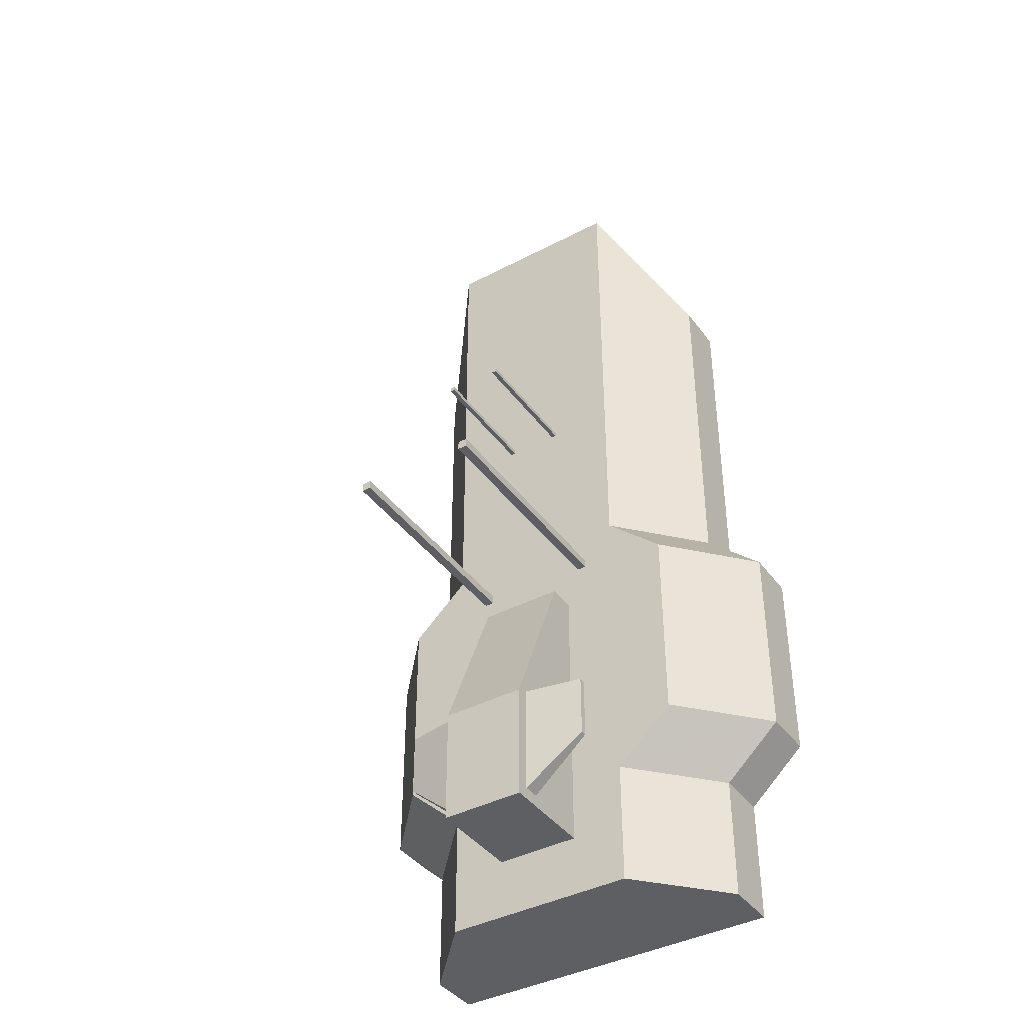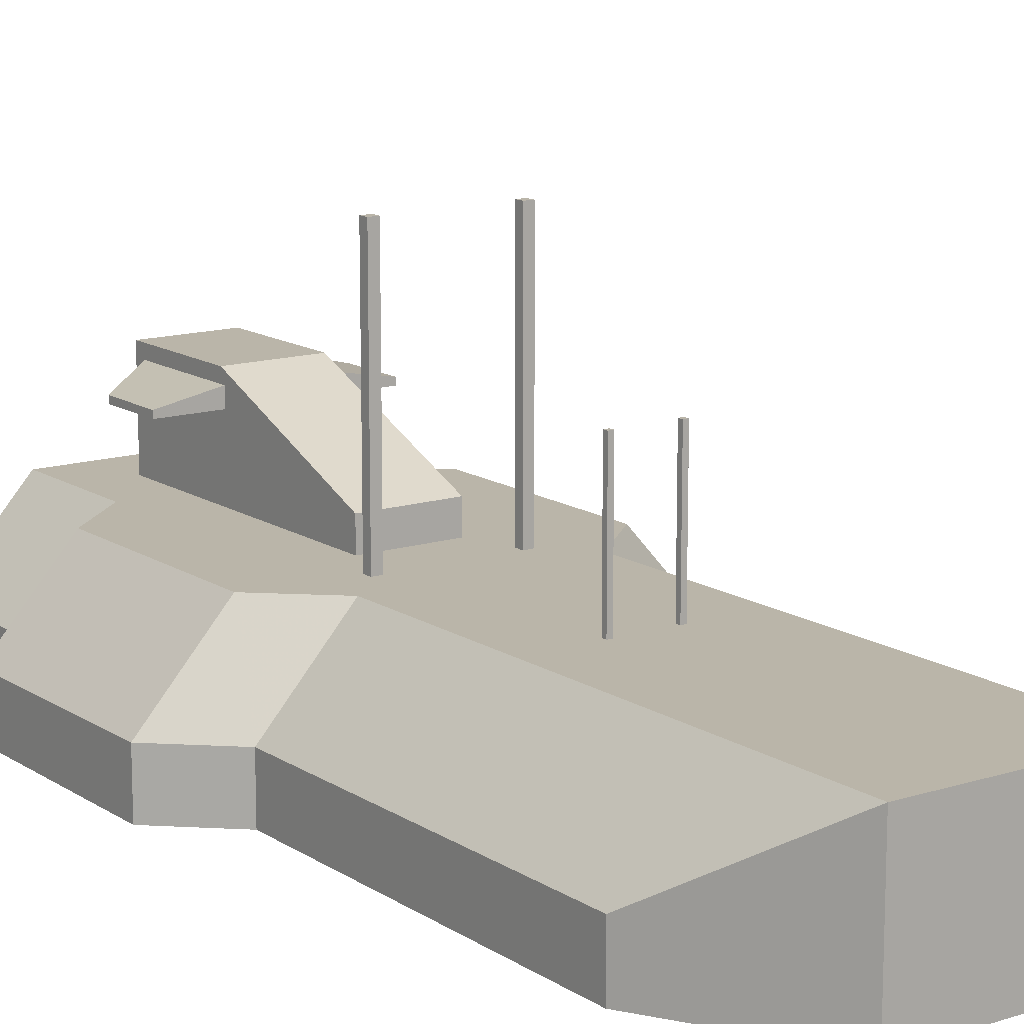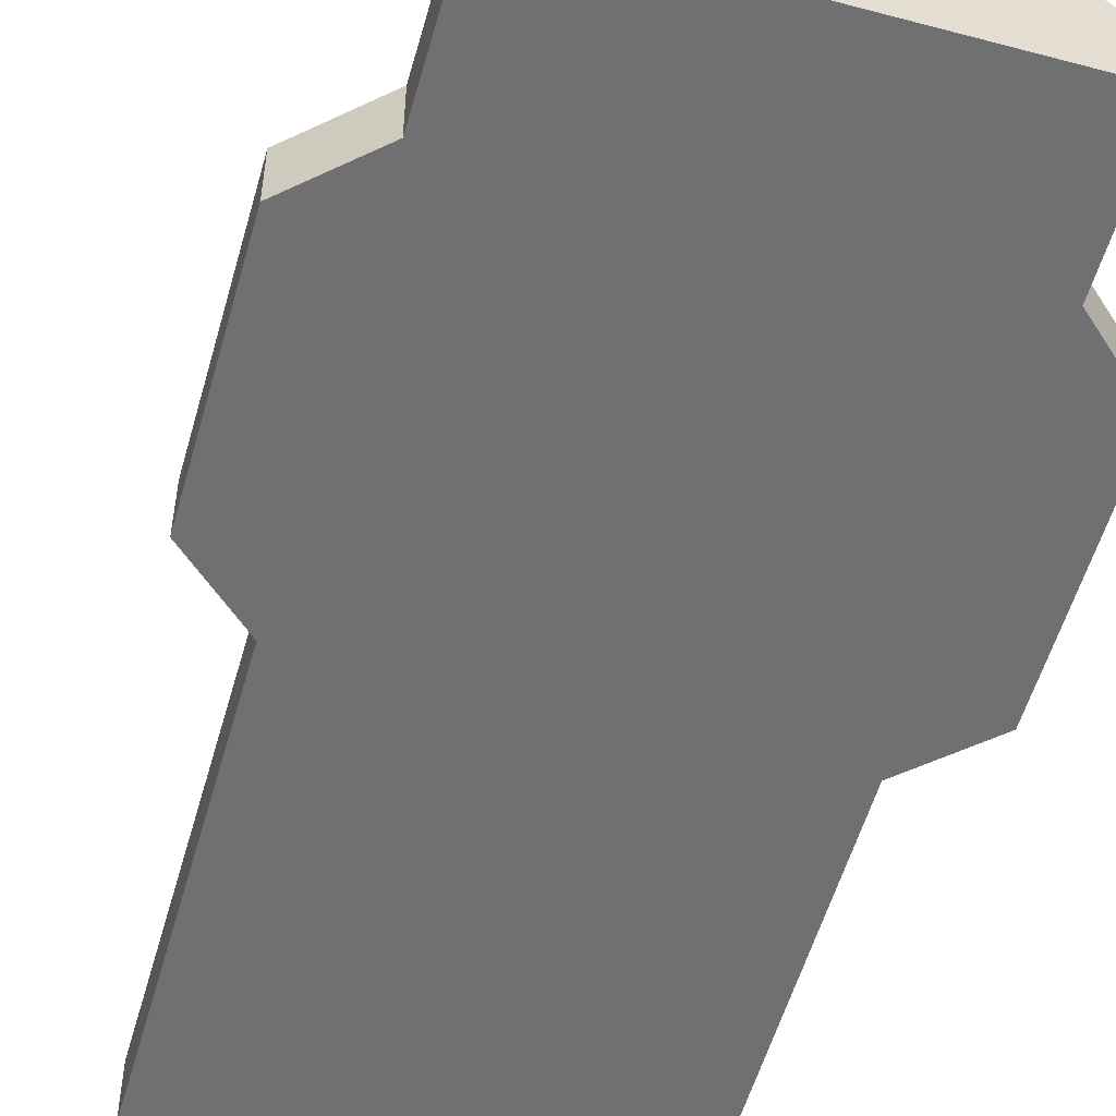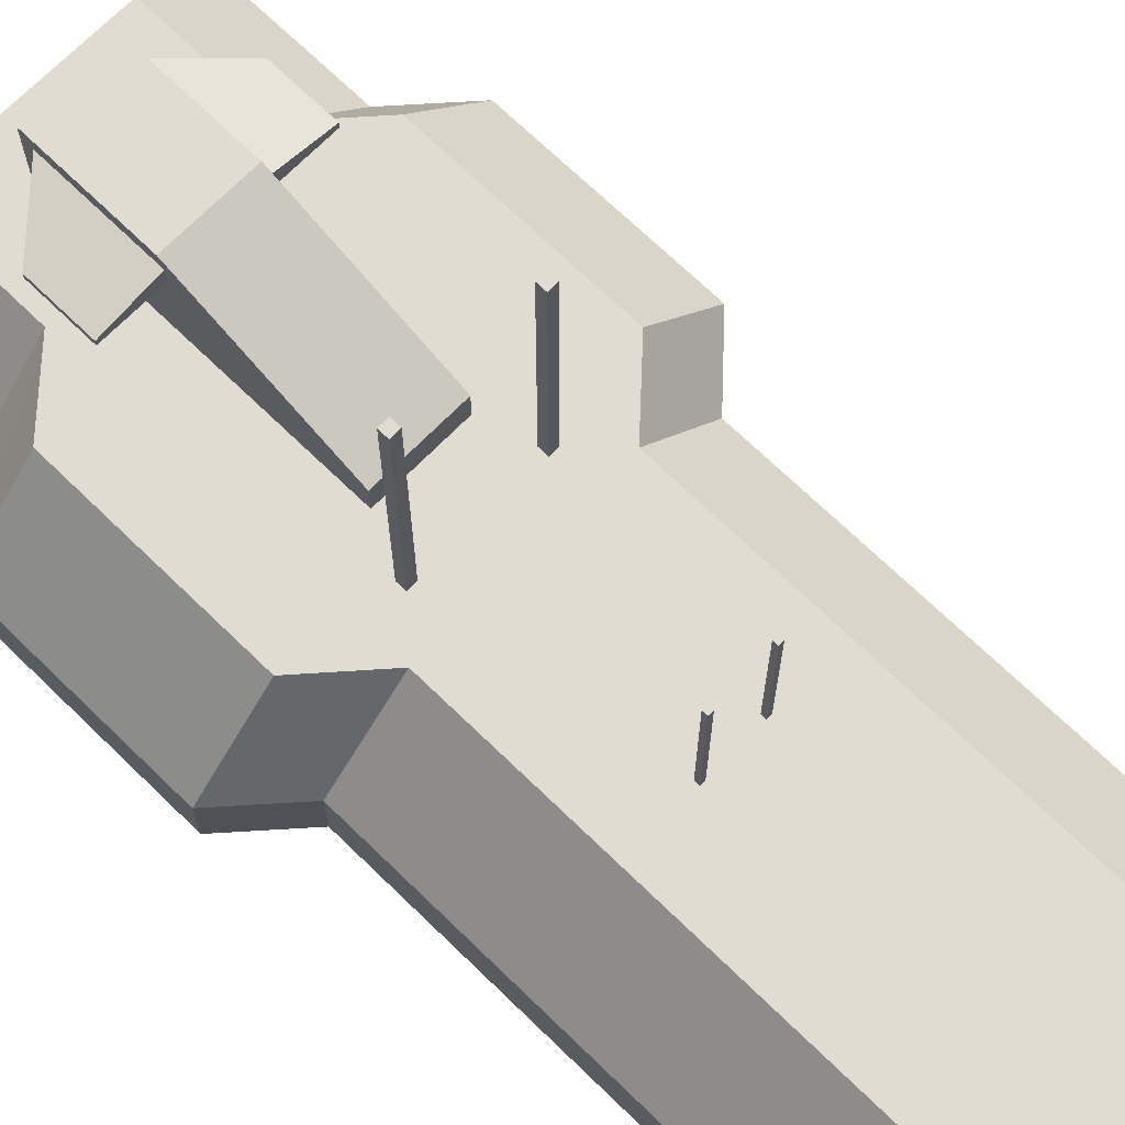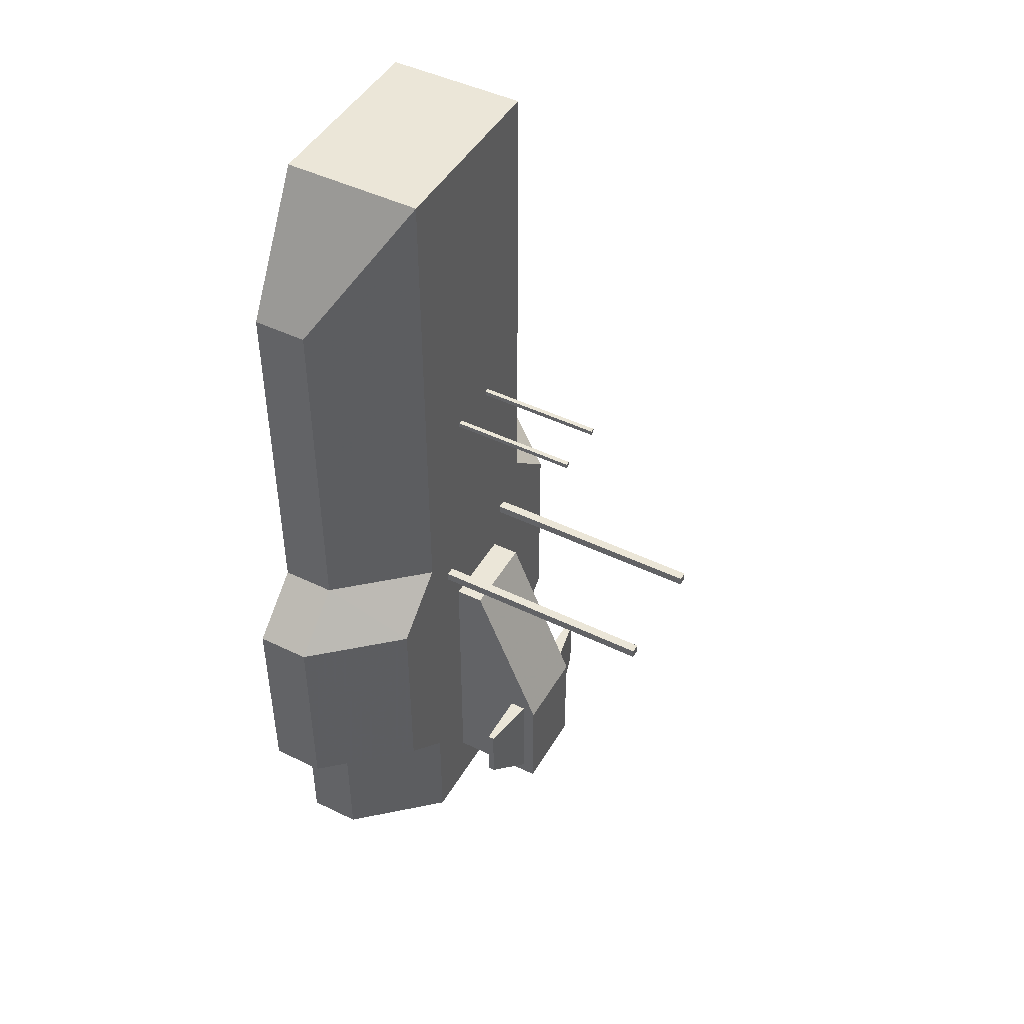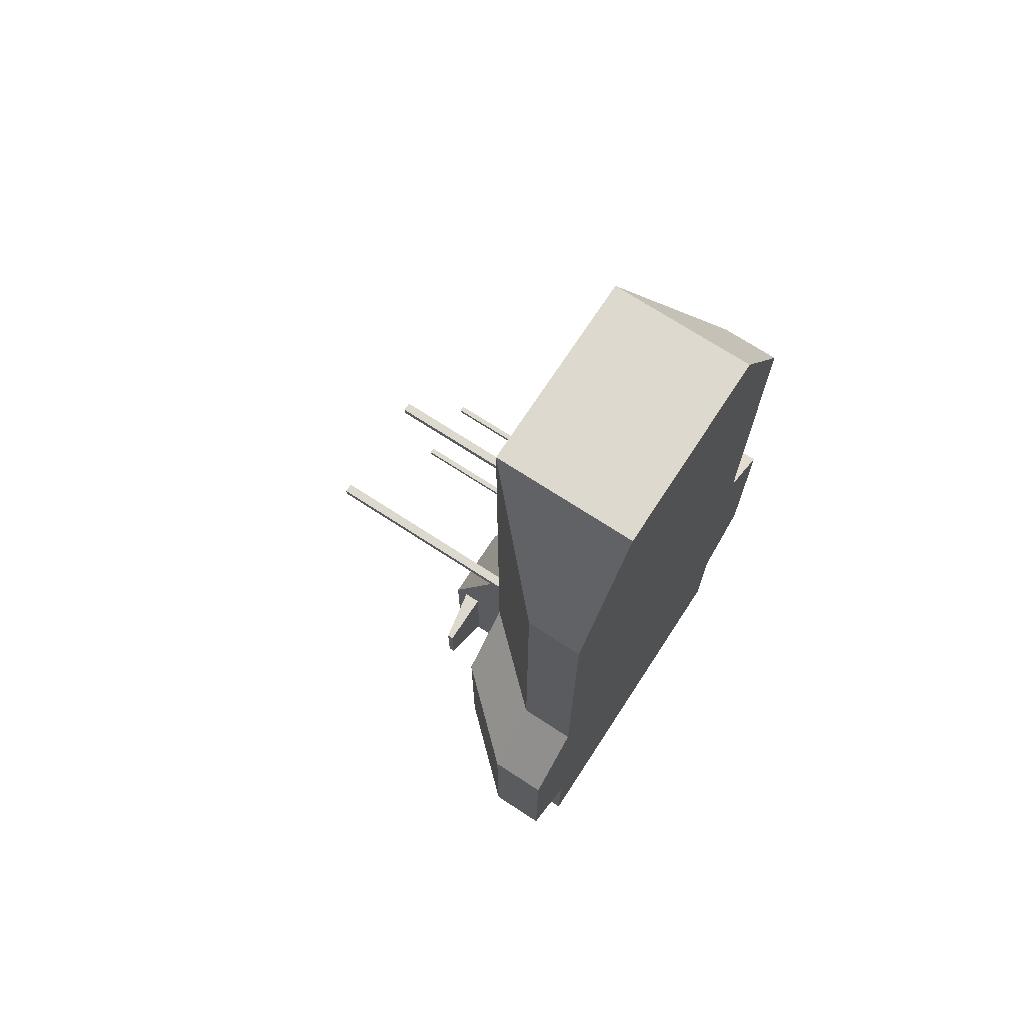
<metadata>
{"format":"obj","ext":"obj","renderer":"f3d","projection":"perspective","resolution":1024,"background":"white","views":[{"elev":-40.4,"azim":-147.2,"up":"+Z"},{"elev":13.6,"azim":-35.4,"up":"+Y"},{"elev":-55.0,"azim":164.3,"up":"+Y"},{"elev":69.3,"azim":-45.7,"up":"+Y"},{"elev":46.5,"azim":118.9,"up":"+Z"},{"elev":71.5,"azim":-56.9,"up":"+Z"}]}
</metadata>
<code>
o FacilityCapital_Cube.1507
v 0.2883 1.414 1.807
v 0.2883 1.414 1.754
v 0.3419 1.414 1.754
v 0.3419 1.414 1.807
v 0.2883 2.934 1.807
v 0.2883 2.934 1.754
v 0.3419 2.934 1.754
v 0.3419 2.934 1.807
v 0.6192 1.156 -0.5008
v 0.6192 1.156 -0.6049
v 0.7233 1.156 -0.6049
v 0.7233 1.156 -0.5008
v 0.6192 4.107 -0.5008
v 0.6192 4.107 -0.6049
v 0.7233 4.107 -0.6049
v 0.7233 4.107 -0.5008
v 0.3695 2.284 -2.938
v 0.3695 2.284 -4.285
v 1.113 2.284 -3.634
v 1.113 2.284 -2.938
v 0.3695 2.493 -2.938
v 0.3695 2.493 -4.285
v 1.113 2.354 -3.634
v 1.113 2.354 -2.938
v 0.4755 1.306 -1.086
v 0.4755 2.614 -4.327
v 0.4755 1.818 -1.086
v 0.4755 2.614 -2.991
v 0.4755 1.306 -4.327
v 1.95 -0.06227 -5.015
v 1.95 -0.06227 3.954
v 1.95 0.5436 -5.015
v 1.95 0.5436 3.954
v 1.087 1.499 -5.015
v 1.087 -0.06227 5.478
v 1.087 1.499 5.478
v 1.95 0.5436 -3.611
v 1.95 0.5436 -0.1131
v 1.95 -0.06227 -0.1131
v 1.95 -0.06227 -3.611
v 1.087 1.499 -3.611
v 1.087 1.499 -0.1131
v 2.602 0.5436 -0.7053
v 2.602 0.5436 -3.019
v 2.602 -0.06227 -3.019
v 2.602 -0.06227 -0.7053
v 1.743 1.499 -0.7053
v 1.743 1.499 -3.019
v -0.2883 1.414 1.807
v -0.2883 1.414 1.754
v -0.3419 1.414 1.754
v -0.3419 1.414 1.807
v -0.2883 2.934 1.807
v -0.2883 2.934 1.754
v -0.3419 2.934 1.754
v -0.3419 2.934 1.807
v -0.6192 1.156 -0.5008
v -0.6192 1.156 -0.6049
v -0.7233 1.156 -0.6049
v -0.7233 1.156 -0.5008
v -0.6192 4.107 -0.5008
v -0.6192 4.107 -0.6049
v -0.7233 4.107 -0.6049
v -0.7233 4.107 -0.5008
v -0.3695 2.284 -2.938
v -0.3695 2.284 -4.285
v -1.113 2.284 -3.634
v -1.113 2.284 -2.938
v -0.3695 2.493 -2.938
v -0.3695 2.493 -4.285
v -1.113 2.354 -3.634
v -1.113 2.354 -2.938
v -0.4755 1.306 -1.086
v -0.4755 2.614 -4.327
v -0.4755 1.818 -1.086
v 0 2.614 -4.327
v 0 1.306 -4.327
v 0 1.818 -1.086
v 0 1.306 -1.086
v -0.4755 2.614 -2.991
v -0.4755 1.306 -4.327
v 0 2.614 -2.991
v -1.95 -0.06227 -5.015
v -1.95 -0.06227 3.954
v -1.95 0.5436 -5.015
v -1.95 0.5436 3.954
v 0 1.499 -5.015
v 0 -0.06227 -5.015
v 0 1.499 5.478
v 0 -0.06227 5.478
v -1.087 1.499 -5.015
v -1.087 -0.06227 5.478
v -1.087 1.499 5.478
v -1.95 0.5436 -3.611
v -1.95 0.5436 -0.1131
v -1.95 -0.06227 -0.1131
v -1.95 -0.06227 -3.611
v -1.087 1.499 -3.611
v -1.087 1.499 -0.1131
v -2.602 0.5436 -0.7053
v -2.602 0.5436 -3.019
v -2.602 -0.06227 -3.019
v -2.602 -0.06227 -0.7053
v 0 1.499 -0.7053
v 0 -0.06226 -0.7053
v -1.743 1.499 -0.7053
v -1.743 1.499 -3.019
f 5 6 2 1
f 6 7 3 2
f 7 8 4 3
f 8 5 1 4
f 8 7 6 5
f 13 14 10 9
f 14 15 11 10
f 15 16 12 11
f 16 13 9 12
f 16 15 14 13
f 22 23 19 18
f 23 24 20 19
f 24 21 17 20
f 17 18 19 20
f 24 23 22 21
f 28 27 25 29
f 27 78 79 25
f 28 26 76 82
f 27 28 82 78
f 76 26 29 77
f 26 28 29
f 38 33 31 39
f 36 89 90 35
f 90 105 35
f 33 36 35 31
f 37 32 34 41
f 32 37 40 30
f 43 38 39 46
f 42 47 104
f 41 34 87 104
f 47 48 104
f 105 46 39
f 33 38 42 36
f 44 37 41 48
f 37 44 45 40
f 44 43 46 45
f 105 40 45
f 36 42 104 89
f 48 41 104
f 35 105 39 31
f 38 43 47 42
f 43 44 48 47
f 34 32 30 88
f 105 45 46
f 87 34 88
f 105 88 30 40
f 53 49 50 54
f 54 50 51 55
f 55 51 52 56
f 56 52 49 53
f 56 53 54 55
f 61 57 58 62
f 62 58 59 63
f 63 59 60 64
f 64 60 57 61
f 64 61 62 63
f 70 66 67 71
f 71 67 68 72
f 72 68 65 69
f 65 68 67 66
f 72 69 70 71
f 80 81 73 75
f 75 73 79 78
f 80 82 76 74
f 75 78 82 80
f 76 77 81 74
f 74 81 80
f 95 96 84 86
f 93 92 90 89
f 90 92 105
f 86 84 92 93
f 94 98 91 85
f 85 83 97 94
f 100 103 96 95
f 99 104 106
f 98 104 87 91
f 106 104 107
f 105 96 103
f 86 93 99 95
f 101 107 98 94
f 94 97 102 101
f 101 102 103 100
f 105 102 97
f 93 89 104 99
f 107 104 98
f 92 84 96 105
f 95 99 106 100
f 100 106 107 101
f 91 88 83 85
f 105 103 102
f 87 88 91
f 105 97 83 88

</code>
